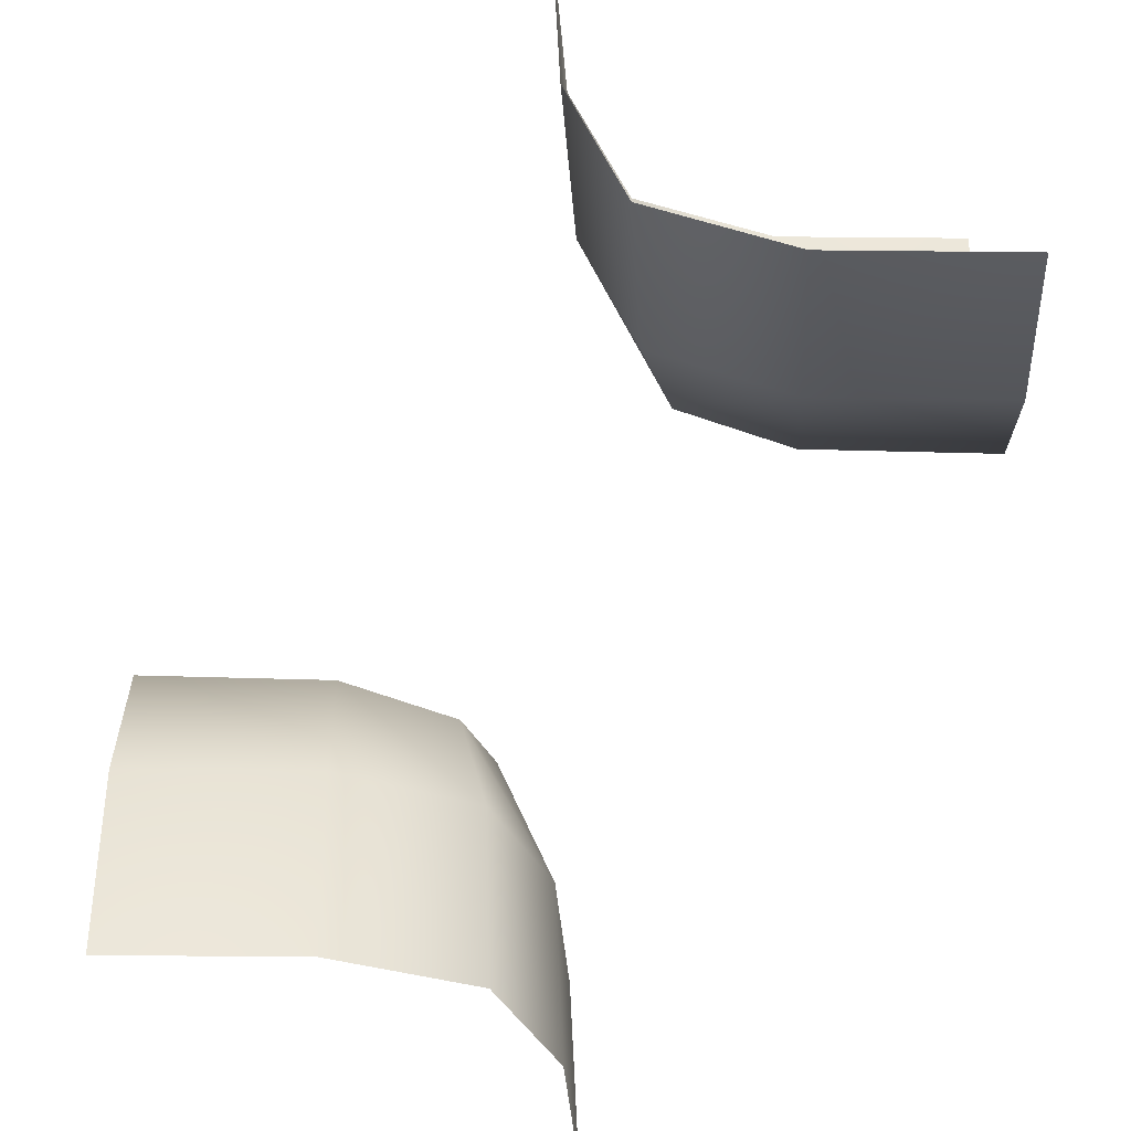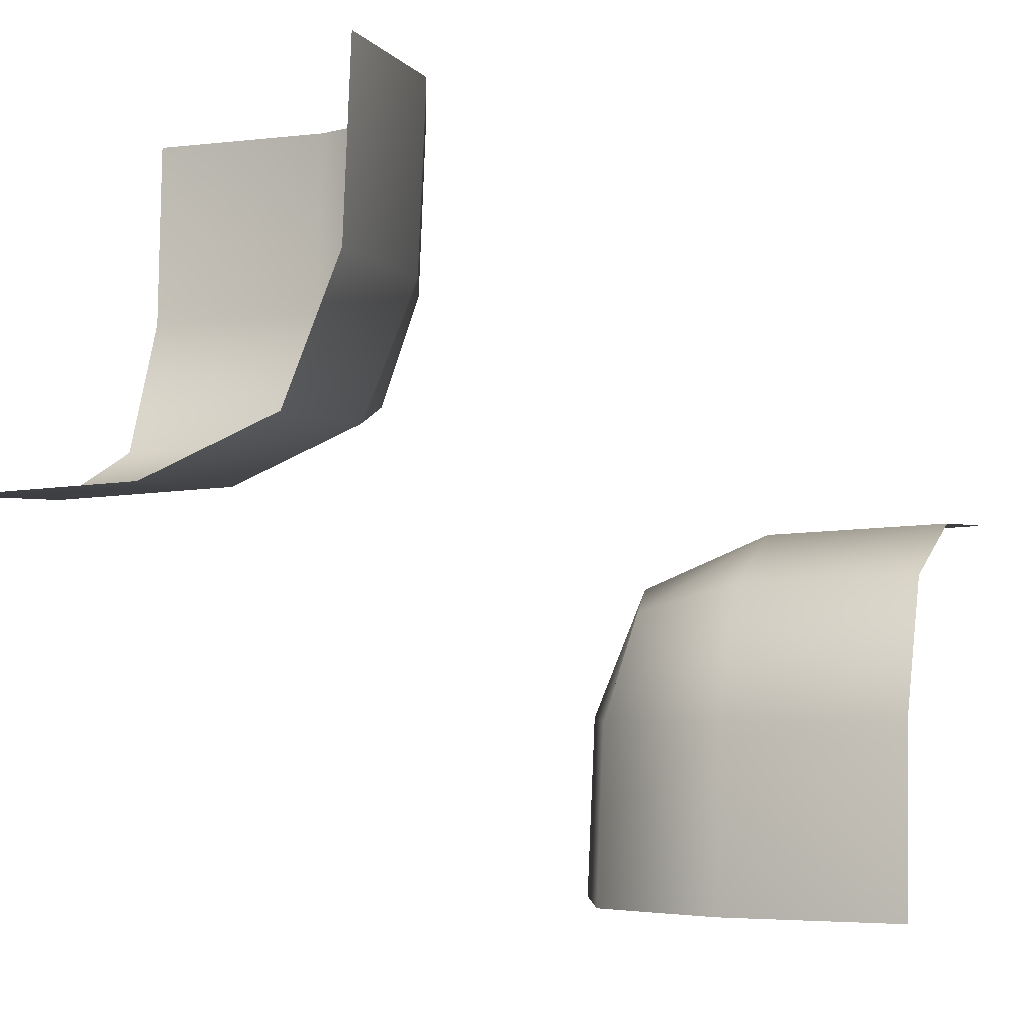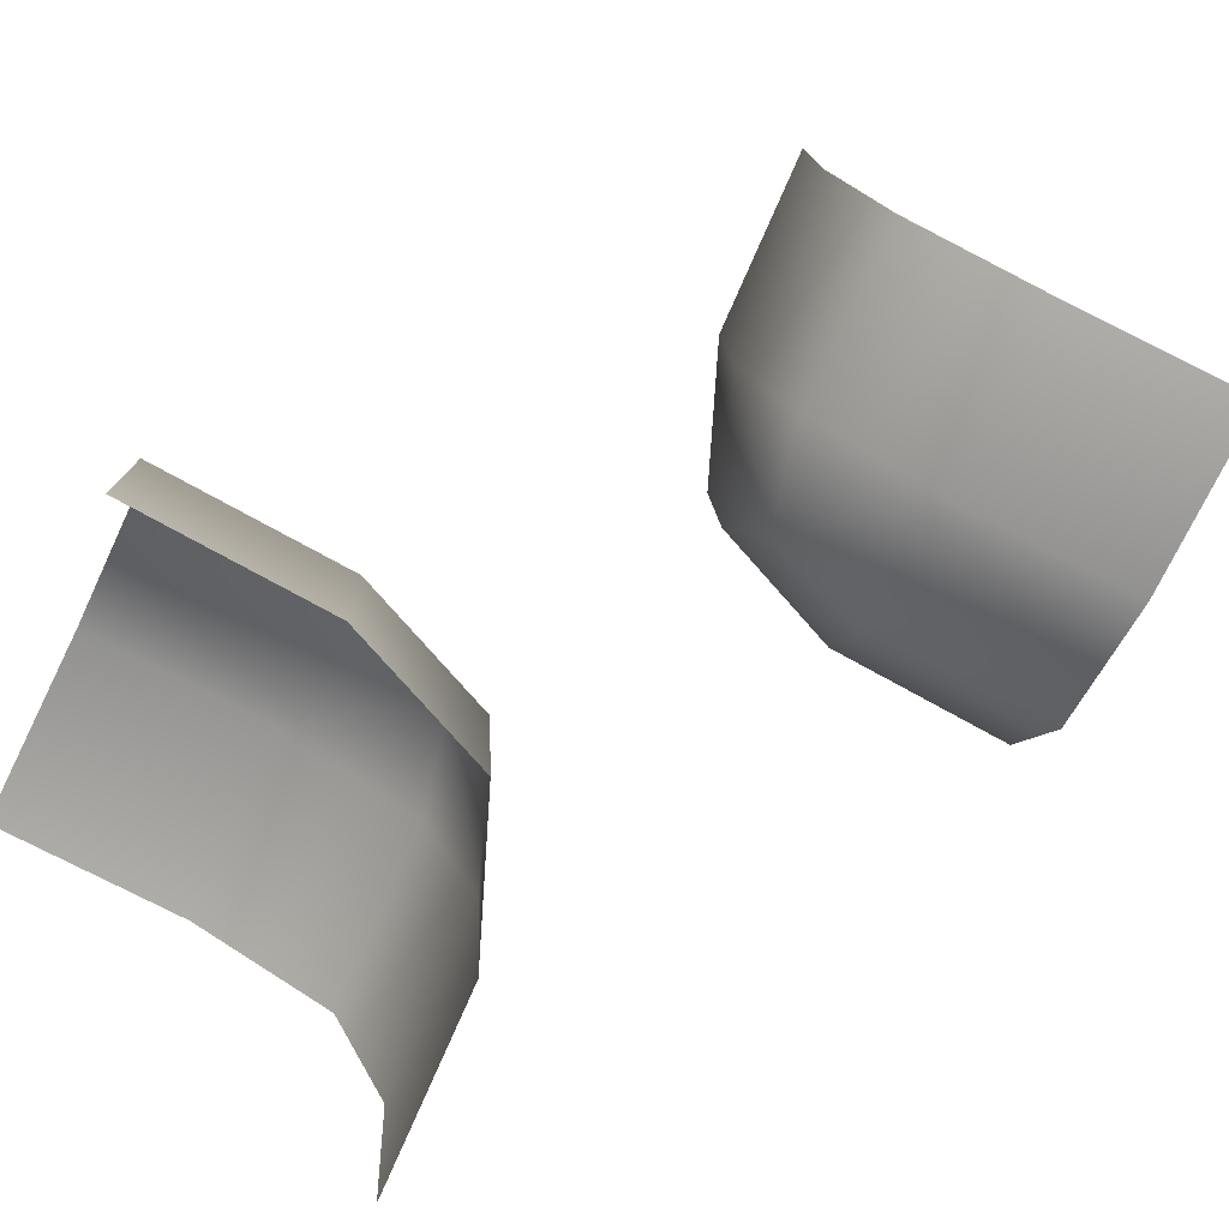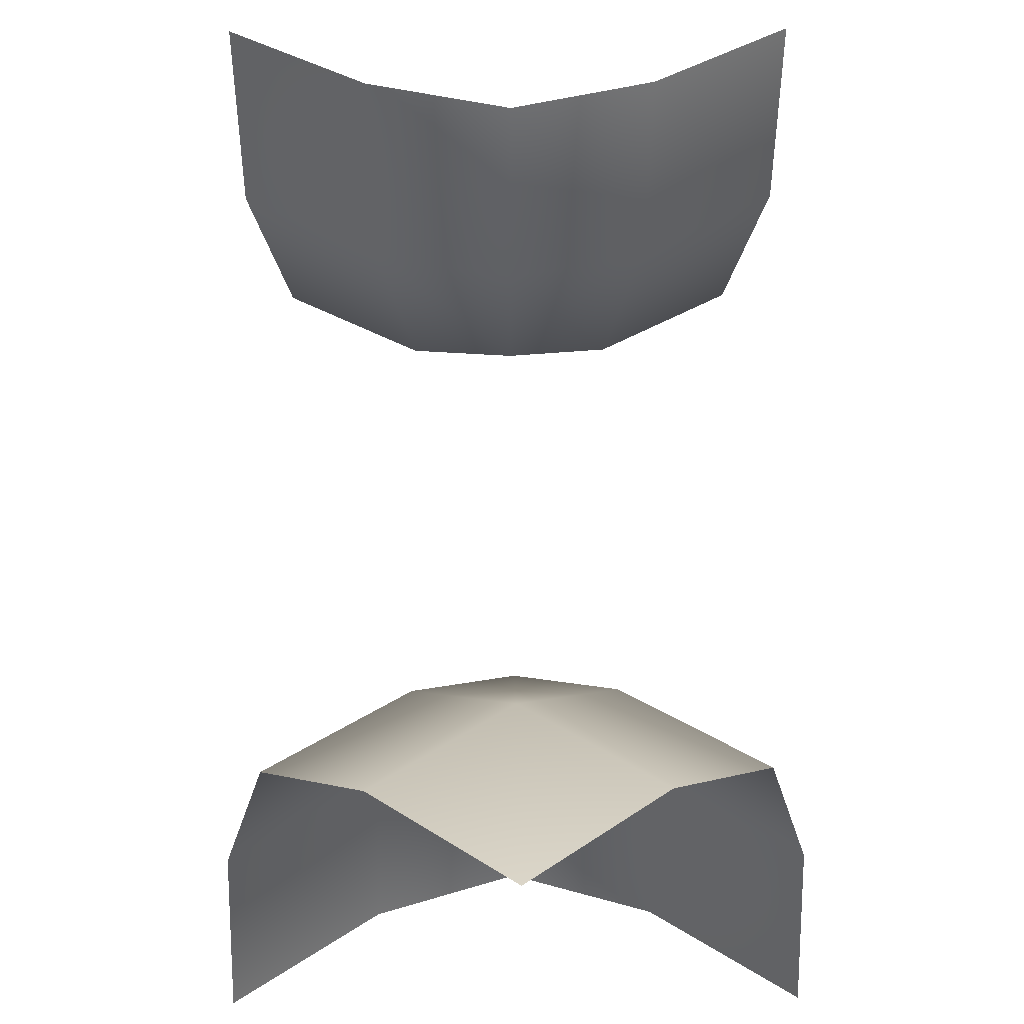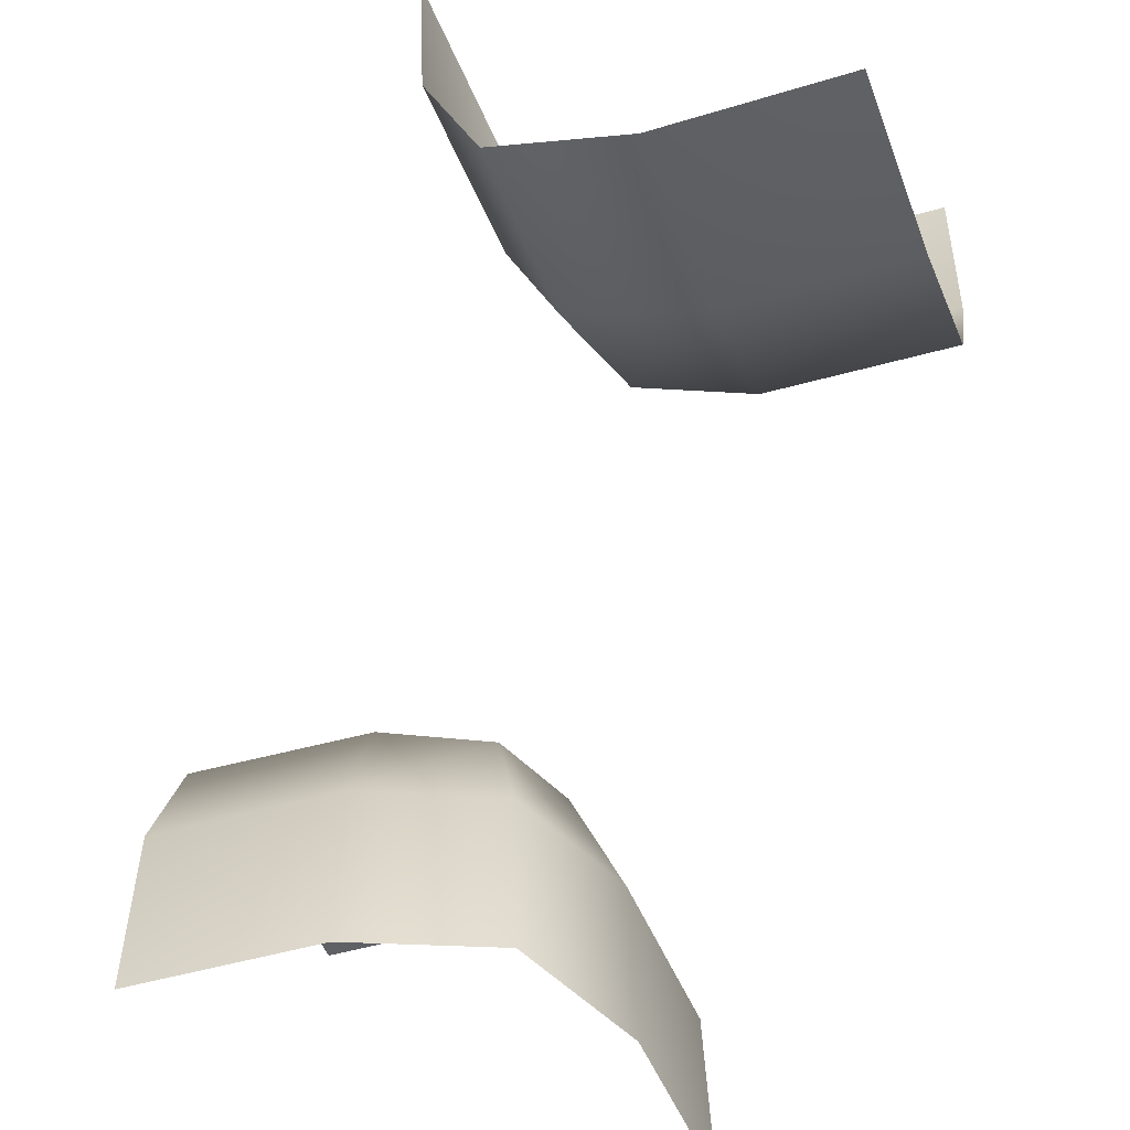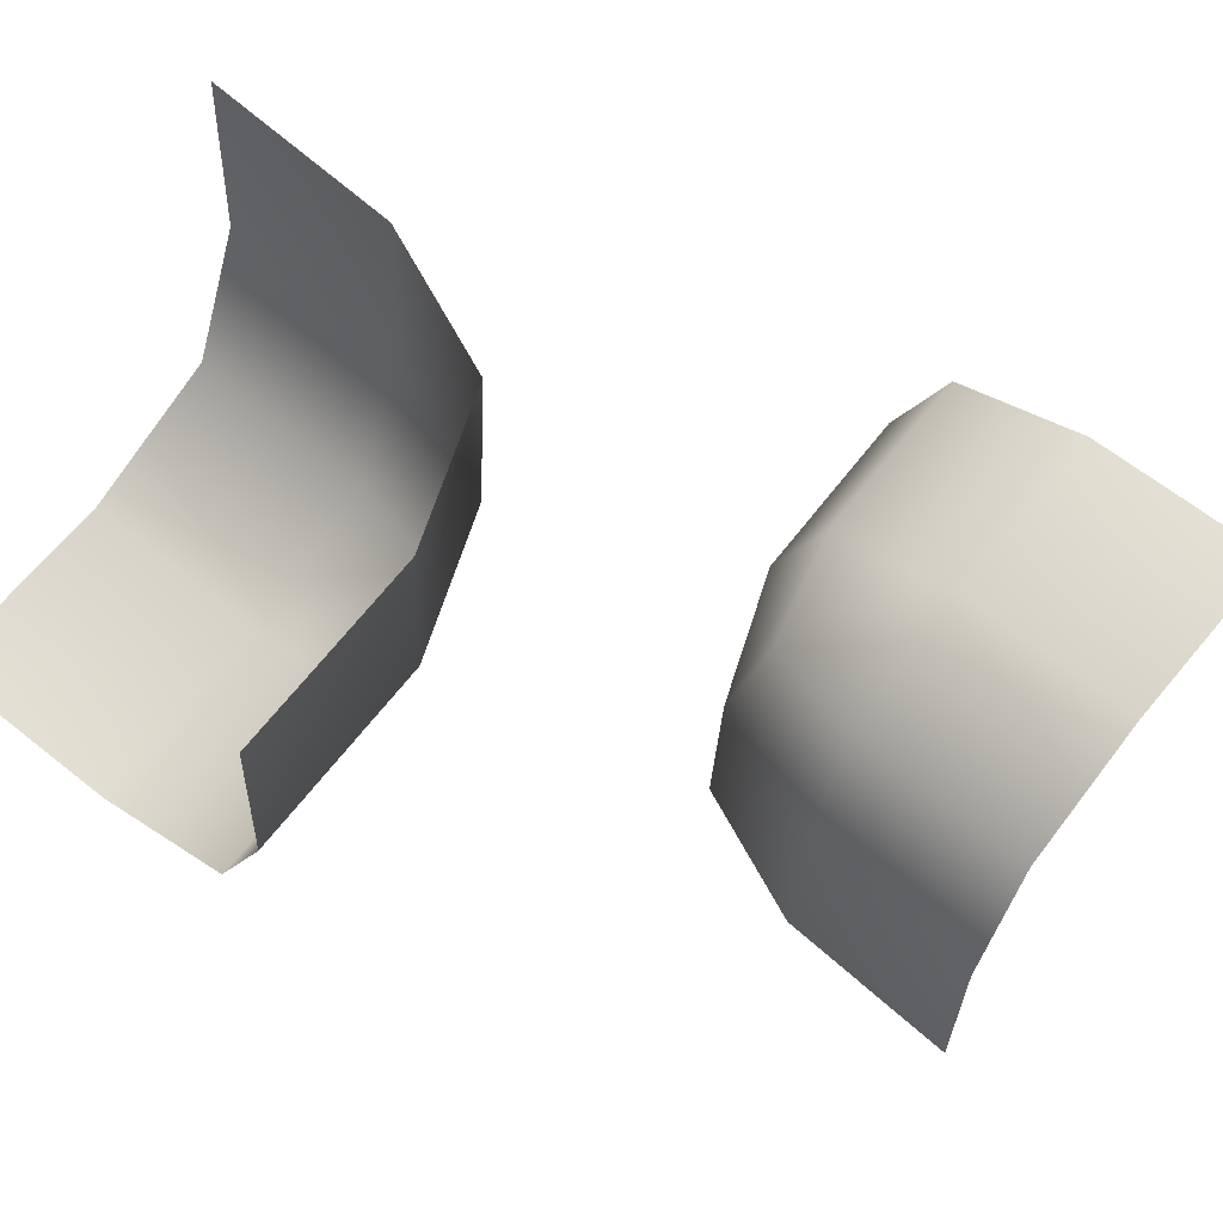
<metadata>
{"format":"obj","ext":"obj","renderer":"f3d","projection":"perspective","resolution":1024,"background":"white","views":[{"elev":-37.5,"azim":91.8,"up":"+Z"},{"elev":-3.7,"azim":-159.4,"up":"+Z"},{"elev":-77.4,"azim":63.8,"up":"+Z"},{"elev":33.3,"azim":-135.8,"up":"+Y"},{"elev":-51.4,"azim":19.7,"up":"+Y"},{"elev":63.6,"azim":-140.2,"up":"+Z"}]}
</metadata>
<code>
o 10
v -0.25 -0.25 -0.25
v -0.1667 -0.1667 -1
v -1 -0.1667 -0.1667
v -1 0 -1
v -1 -1 0
v -0.1667 -1 -0.1667
v -1e-06 -1 -1
v 0.25 0.25 0.25
v 0.1667 0.1667 1
v 1 0.1667 0.1667
v 1 -0 1
v 1 1 -1e-06
v 0.1667 1 0.1667
v 1e-06 1 1
v -0.5316 -0.1809 -0.1809
v -0.1809 -0.1809 -0.5316
v -0.5208 -0.02083 -1
v -1 -0.02083 -0.5208
v -1 -0.5208 -0.02083
v -0.5208 -1 -0.02083
v -0.02083 -1 -0.5208
v -0.1809 -0.5316 -0.1809
v -0.02083 -0.5208 -1
v 0.5316 0.1809 0.1809
v 0.1809 0.1809 0.5316
v 0.5208 0.02083 1
v 1 0.02083 0.5208
v 1 0.5208 0.02083
v 0.5208 1 0.02083
v 0.02083 1 0.5208
v 0.1809 0.5316 0.1809
v 0.02083 0.5208 1
v -0.5235 -0.0409 -0.5235
v -0.5235 -0.5235 -0.0409
v -0.0409 -0.5235 -0.5235
v 0.5235 0.0409 0.5235
v 0.5235 0.5235 0.0409
v 0.0409 0.5235 0.5235
f 1 15 33 16
f 16 33 17 2
f 33 18 4 17
f 15 3 18 33
f 1 22 34 15
f 15 34 19 3
f 34 20 5 19
f 22 6 20 34
f 2 23 35 16
f 16 35 22 1
f 35 21 6 22
f 23 7 21 35
f 8 24 36 25
f 25 36 26 9
f 36 27 11 26
f 24 10 27 36
f 8 31 37 24
f 24 37 28 10
f 37 29 12 28
f 31 13 29 37
f 9 32 38 25
f 25 38 31 8
f 38 30 13 31
f 32 14 30 38

</code>
